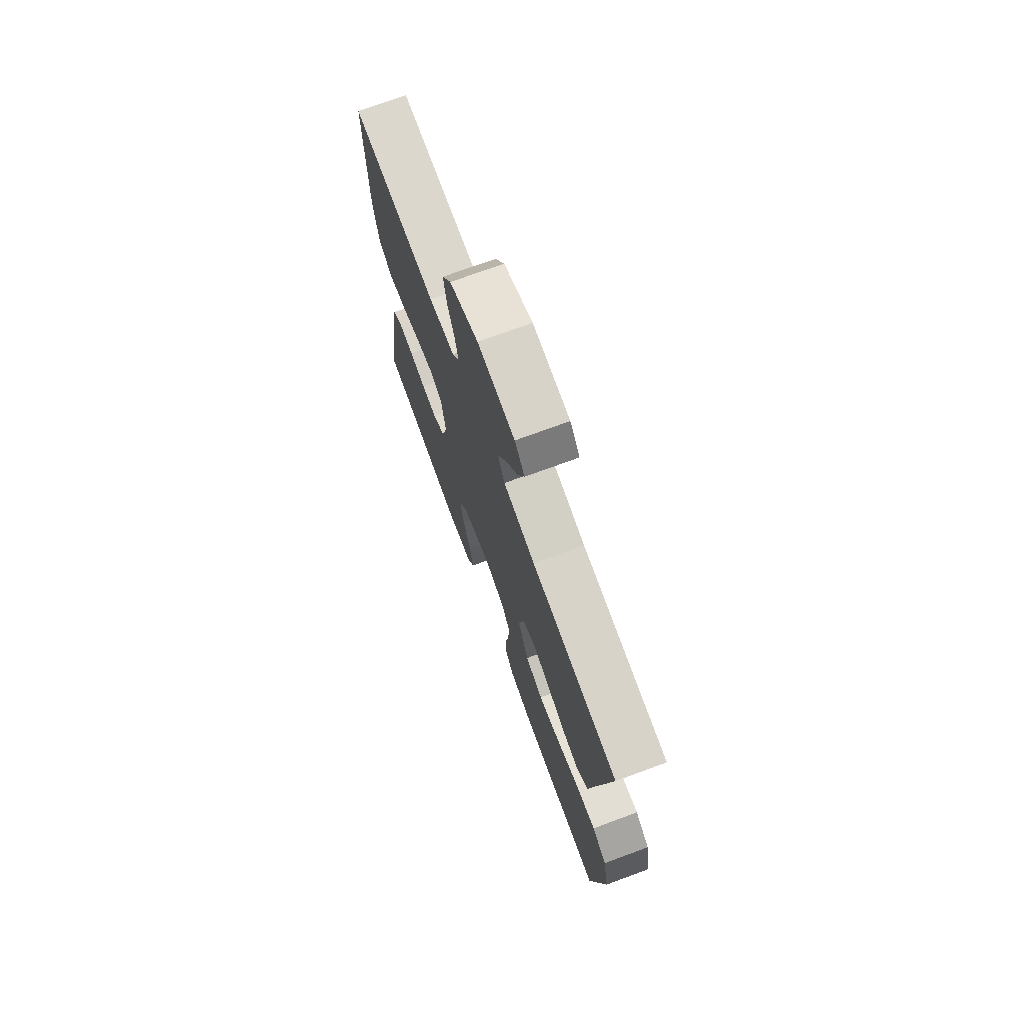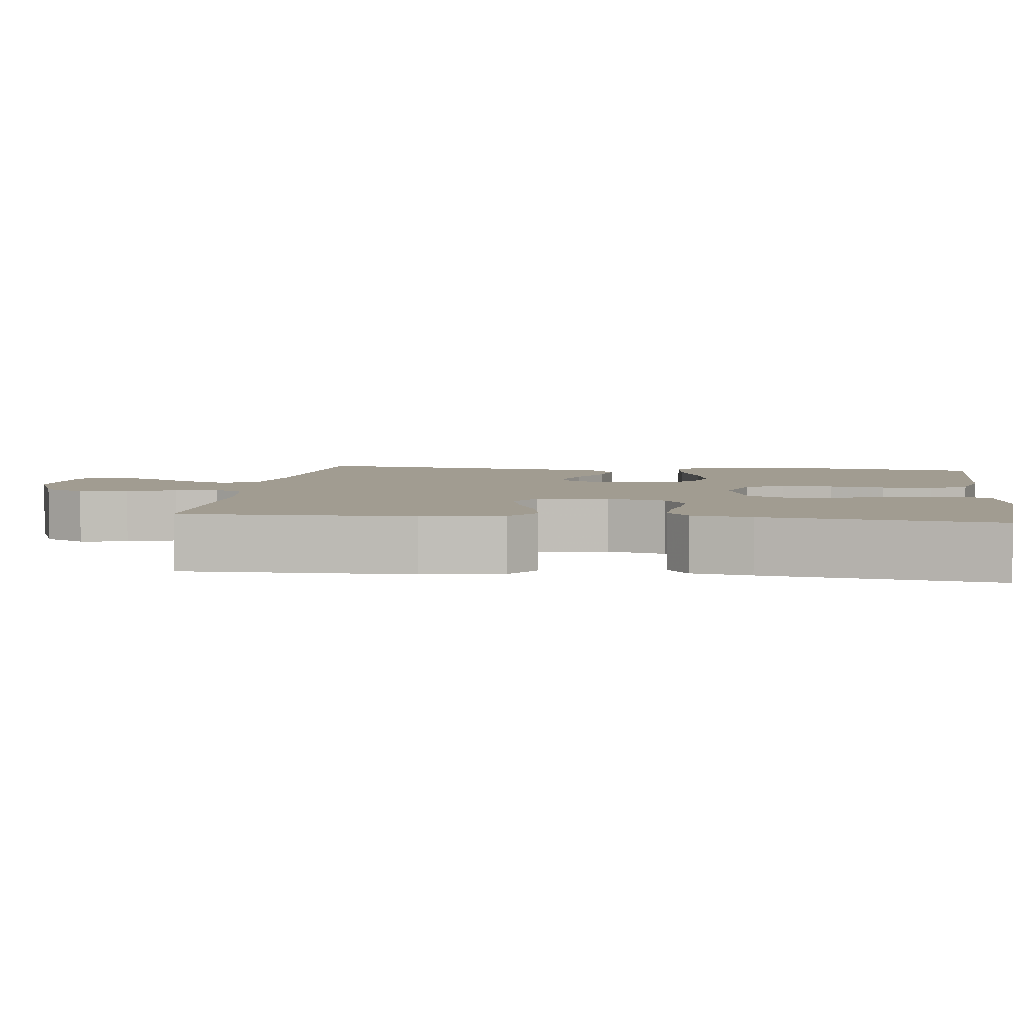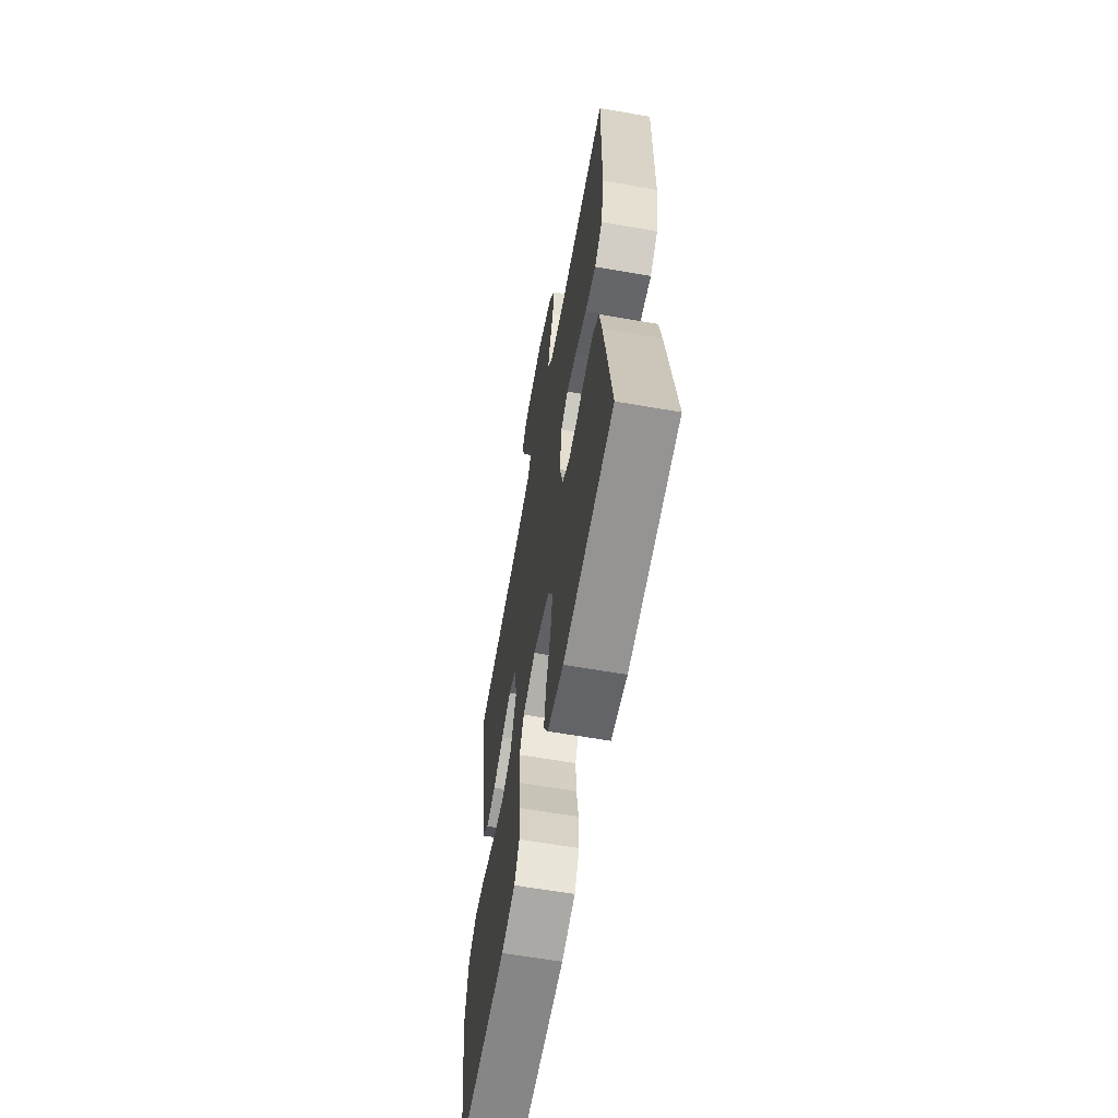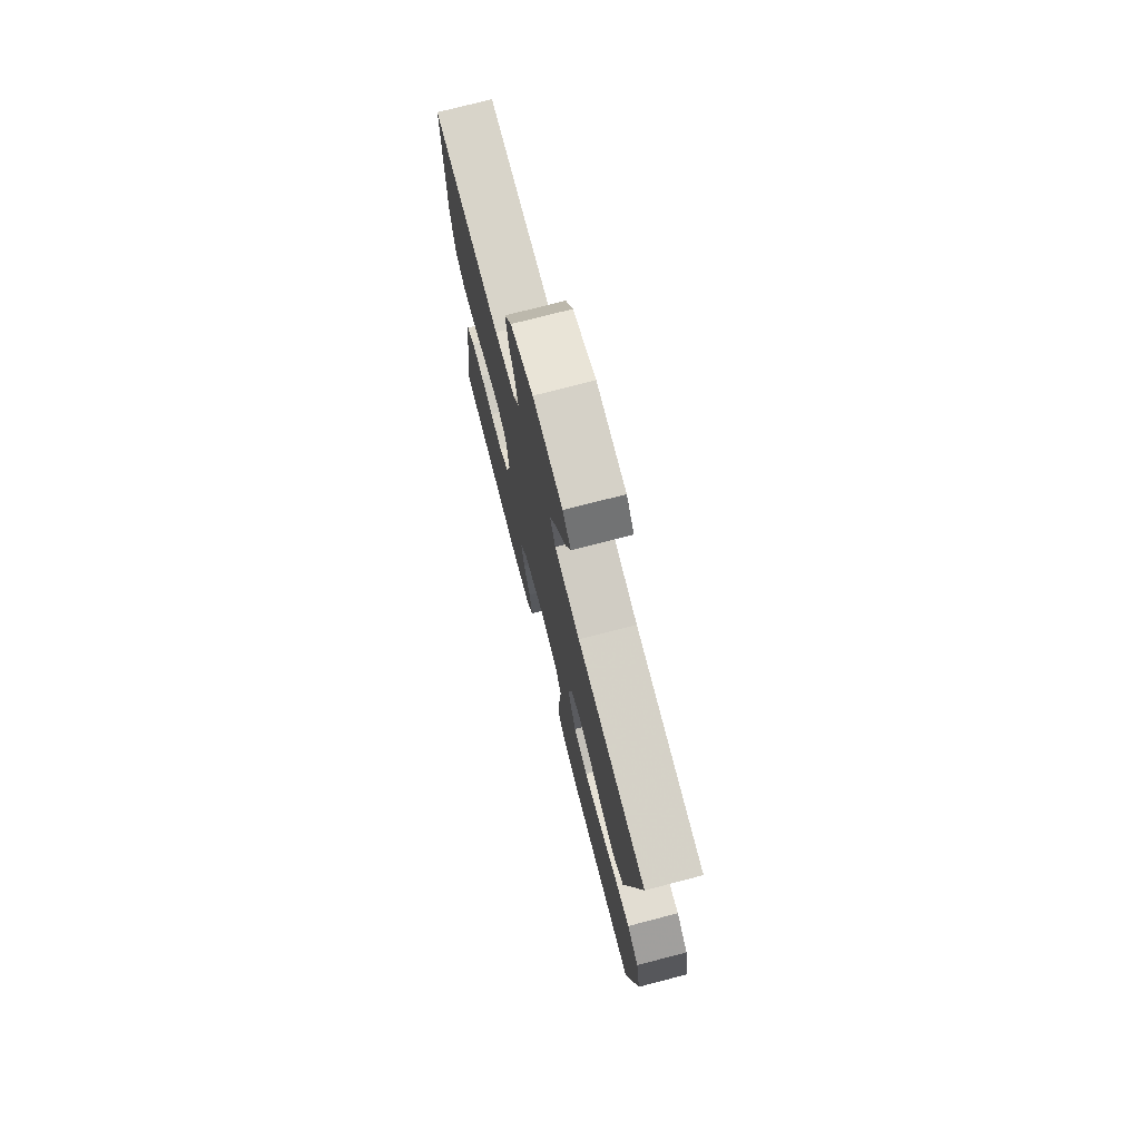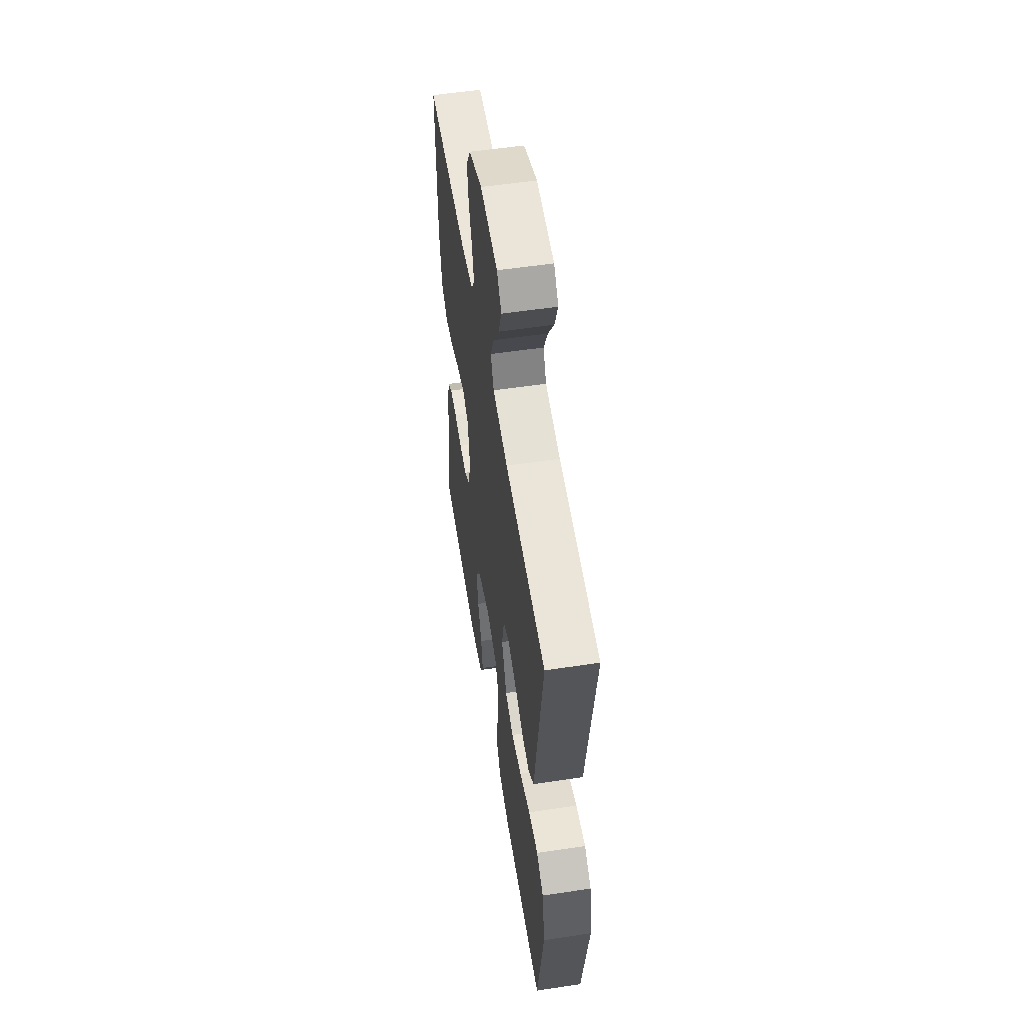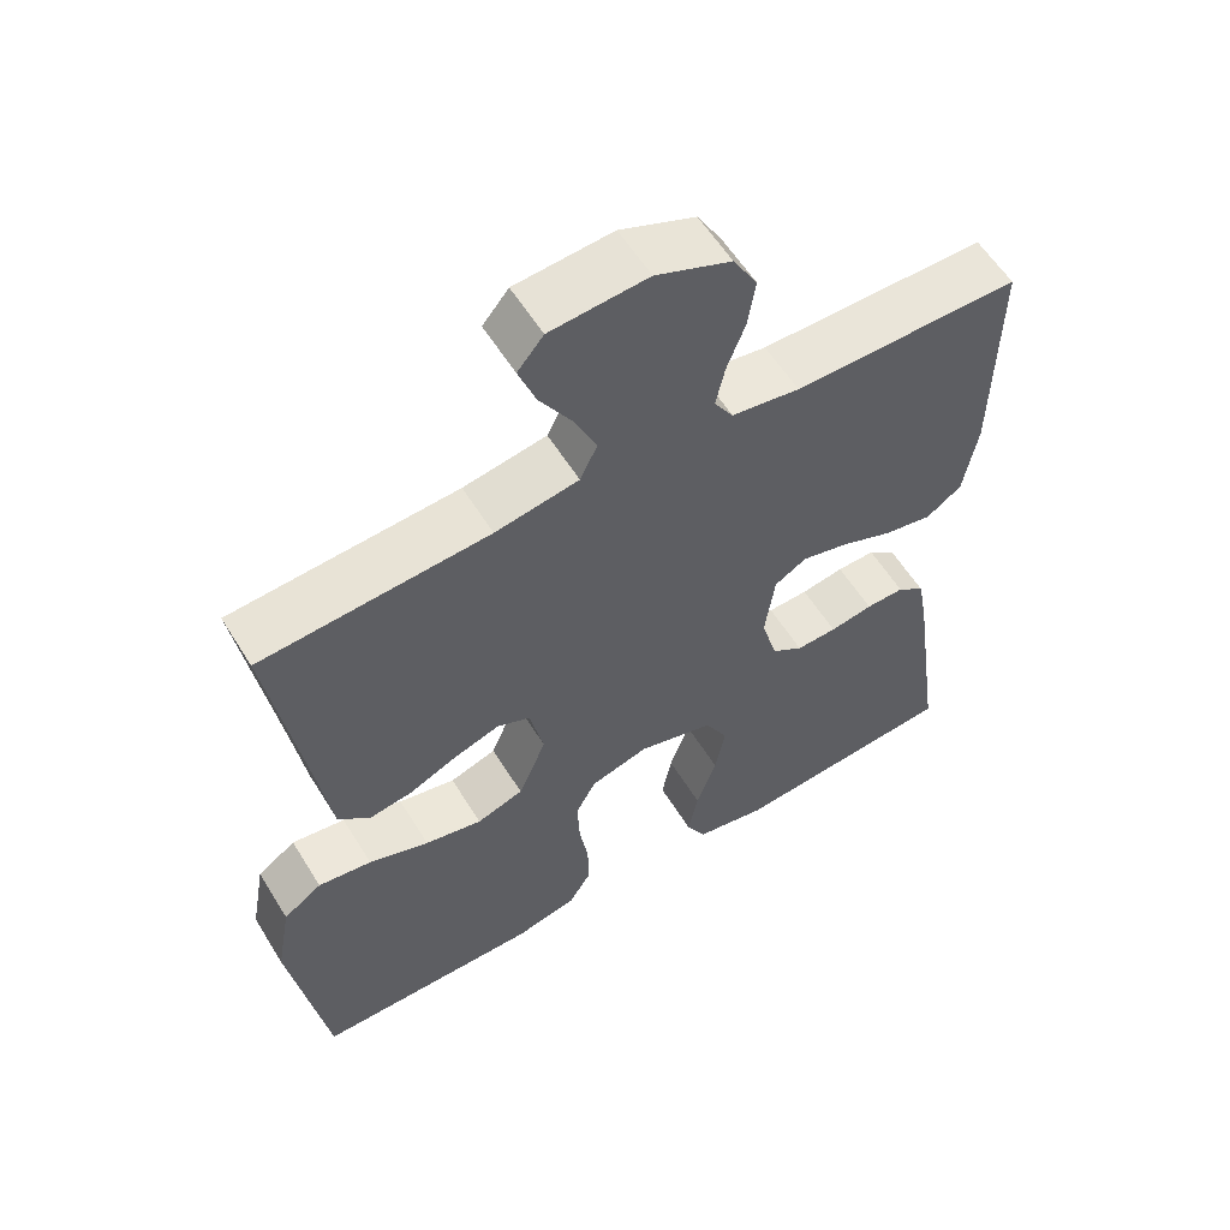
<metadata>
{"format":"obj","ext":"obj","renderer":"f3d","projection":"perspective","resolution":1024,"background":"white","views":[{"elev":73.5,"azim":-110.2,"up":"+Z"},{"elev":4.5,"azim":97.5,"up":"+Y"},{"elev":-62.5,"azim":80.0,"up":"+Z"},{"elev":75.3,"azim":-104.5,"up":"+Z"},{"elev":55.3,"azim":-99.0,"up":"+Z"},{"elev":58.1,"azim":-31.5,"up":"+Z"}]}
</metadata>
<code>
v 0.5 0.07 -0.5
v 0.2 0.07 -0.524
v 0.104 0.07 -0.505
v 0.078 0.07 -0.455
v 0.091 0.07 -0.387
v 0.118 0.07 -0.311
v 0.131 0.07 -0.239
v 0.101 0.07 -0.182
v 0 0.07 -0.153
v -0.077 0.07 -0.175
v -0.104 0.07 -0.226
v -0.101 0.07 -0.294
v -0.089 0.07 -0.367
v -0.088 0.07 -0.434
v -0.118 0.07 -0.483
v -0.2 0.07 -0.502
v -0.5 0.07 -0.5
v -0.547 0.07 -0.2
v -0.527 0.07 -0.089
v -0.476 0.07 -0.054
v -0.405 0.07 -0.064
v -0.325 0.07 -0.093
v -0.249 0.07 -0.11
v -0.187 0.07 -0.089
v -0.15 0.07 0
v -0.169 0.07 0.085
v -0.213 0.07 0.104
v -0.273 0.07 0.084
v -0.337 0.07 0.055
v -0.395 0.07 0.046
v -0.437 0.07 0.084
v -0.454 0.07 0.2
v -0.5 0.07 0.5
v -0.2 0.07 0.52
v -0.09 0.07 0.539
v -0.067 0.07 0.587
v -0.096 0.07 0.651
v -0.139 0.07 0.72
v -0.162 0.07 0.782
v -0.128 0.07 0.823
v 0 0.07 0.833
v 0.099 0.07 0.793
v 0.131 0.07 0.737
v 0.121 0.07 0.673
v 0.097 0.07 0.61
v 0.085 0.07 0.555
v 0.11 0.07 0.515
v 0.2 0.07 0.501
v 0.5 0.07 0.5
v 0.497 0.07 0.2
v 0.479 0.07 0.095
v 0.432 0.07 0.062
v 0.368 0.07 0.074
v 0.299 0.07 0.102
v 0.237 0.07 0.118
v 0.194 0.07 0.093
v 0.181 0.07 0
v 0.202 0.07 -0.077
v 0.244 0.07 -0.106
v 0.298 0.07 -0.104
v 0.355 0.07 -0.094
v 0.406 0.07 -0.093
v 0.443 0.07 -0.122
v 0.457 0.07 -0.2
v 0.5 0 -0.5
v 0.2 0 -0.524
v 0.104 0 -0.505
v 0.078 0 -0.455
v 0.091 0 -0.387
v 0.118 0 -0.311
v 0.131 0 -0.239
v 0.101 0 -0.182
v 0 0 -0.153
v -0.077 0 -0.175
v -0.104 0 -0.226
v -0.101 0 -0.294
v -0.089 0 -0.367
v -0.088 0 -0.434
v -0.118 0 -0.483
v -0.2 0 -0.502
v -0.5 0 -0.5
v -0.547 0 -0.2
v -0.527 0 -0.089
v -0.476 0 -0.054
v -0.405 0 -0.064
v -0.325 0 -0.093
v -0.249 0 -0.11
v -0.187 0 -0.089
v -0.15 0 0
v -0.169 0 0.085
v -0.213 0 0.104
v -0.273 0 0.084
v -0.337 0 0.055
v -0.395 0 0.046
v -0.437 0 0.084
v -0.454 0 0.2
v -0.5 0 0.5
v -0.2 0 0.52
v -0.09 0 0.539
v -0.067 0 0.587
v -0.096 0 0.651
v -0.139 0 0.72
v -0.162 0 0.782
v -0.128 0 0.823
v 0 0 0.833
v 0.099 0 0.793
v 0.131 0 0.737
v 0.121 0 0.673
v 0.097 0 0.61
v 0.085 0 0.555
v 0.11 0 0.515
v 0.2 0 0.501
v 0.5 0 0.5
v 0.497 0 0.2
v 0.479 0 0.095
v 0.432 0 0.062
v 0.368 0 0.074
v 0.299 0 0.102
v 0.237 0 0.118
v 0.194 0 0.093
v 0.181 0 0
v 0.202 0 -0.077
v 0.244 0 -0.106
v 0.298 0 -0.104
v 0.355 0 -0.094
v 0.406 0 -0.093
v 0.443 0 -0.122
v 0.457 0 -0.2
f 60 61 62 63
f 59 60 63 64
f 51 52 53 54
f 51 54 55
f 48 49 50 51
f 47 48 51 55
f 46 47 55 56
f 42 43 44 45
f 42 45 46
f 41 42 46
f 37 38 39 40
f 36 37 40 41
f 32 33 34
f 32 34 35
f 31 32 35
f 28 29 30 31
f 27 28 31 35
f 26 27 35 36
f 19 20 21 22
f 19 22 23
f 18 19 23
f 17 18 23
f 16 17 23 24
f 12 13 14 15
f 11 12 15 16
f 3 4 5 6
f 3 6 7
f 2 3 7
f 59 64 1 2
f 58 59 2 7
f 57 58 7 8
f 56 57 8 9
f 46 56 9 10
f 41 46 10 11
f 25 26 36 41
f 25 41 11 16
f 16 24 25
f 127 126 125 124
f 128 127 124 123
f 118 117 116 115
f 119 118 115
f 115 114 113 112
f 119 115 112 111
f 120 119 111 110
f 109 108 107 106
f 110 109 106
f 110 106 105
f 104 103 102 101
f 105 104 101 100
f 98 97 96
f 99 98 96
f 99 96 95
f 95 94 93 92
f 99 95 92 91
f 100 99 91 90
f 86 85 84 83
f 87 86 83
f 87 83 82
f 87 82 81
f 88 87 81 80
f 79 78 77 76
f 80 79 76 75
f 70 69 68 67
f 71 70 67
f 71 67 66
f 66 65 128 123
f 71 66 123 122
f 72 71 122 121
f 73 72 121 120
f 74 73 120 110
f 75 74 110 105
f 105 100 90 89
f 80 75 105 89
f 89 88 80
f 1 65 66 2
f 2 66 67 3
f 3 67 68 4
f 4 68 69 5
f 5 69 70 6
f 6 70 71 7
f 7 71 72 8
f 8 72 73 9
f 9 73 74 10
f 10 74 75 11
f 11 75 76 12
f 12 76 77 13
f 13 77 78 14
f 14 78 79 15
f 15 79 80 16
f 16 80 81 17
f 17 81 82 18
f 18 82 83 19
f 19 83 84 20
f 20 84 85 21
f 21 85 86 22
f 22 86 87 23
f 23 87 88 24
f 24 88 89 25
f 25 89 90 26
f 26 90 91 27
f 27 91 92 28
f 28 92 93 29
f 29 93 94 30
f 30 94 95 31
f 31 95 96 32
f 32 96 97 33
f 33 97 98 34
f 34 98 99 35
f 35 99 100 36
f 36 100 101 37
f 37 101 102 38
f 38 102 103 39
f 39 103 104 40
f 40 104 105 41
f 41 105 106 42
f 42 106 107 43
f 43 107 108 44
f 44 108 109 45
f 45 109 110 46
f 46 110 111 47
f 47 111 112 48
f 48 112 113 49
f 49 113 114 50
f 50 114 115 51
f 51 115 116 52
f 52 116 117 53
f 53 117 118 54
f 54 118 119 55
f 55 119 120 56
f 56 120 121 57
f 57 121 122 58
f 58 122 123 59
f 59 123 124 60
f 60 124 125 61
f 61 125 126 62
f 62 126 127 63
f 63 127 128 64
f 64 128 65 1

</code>
